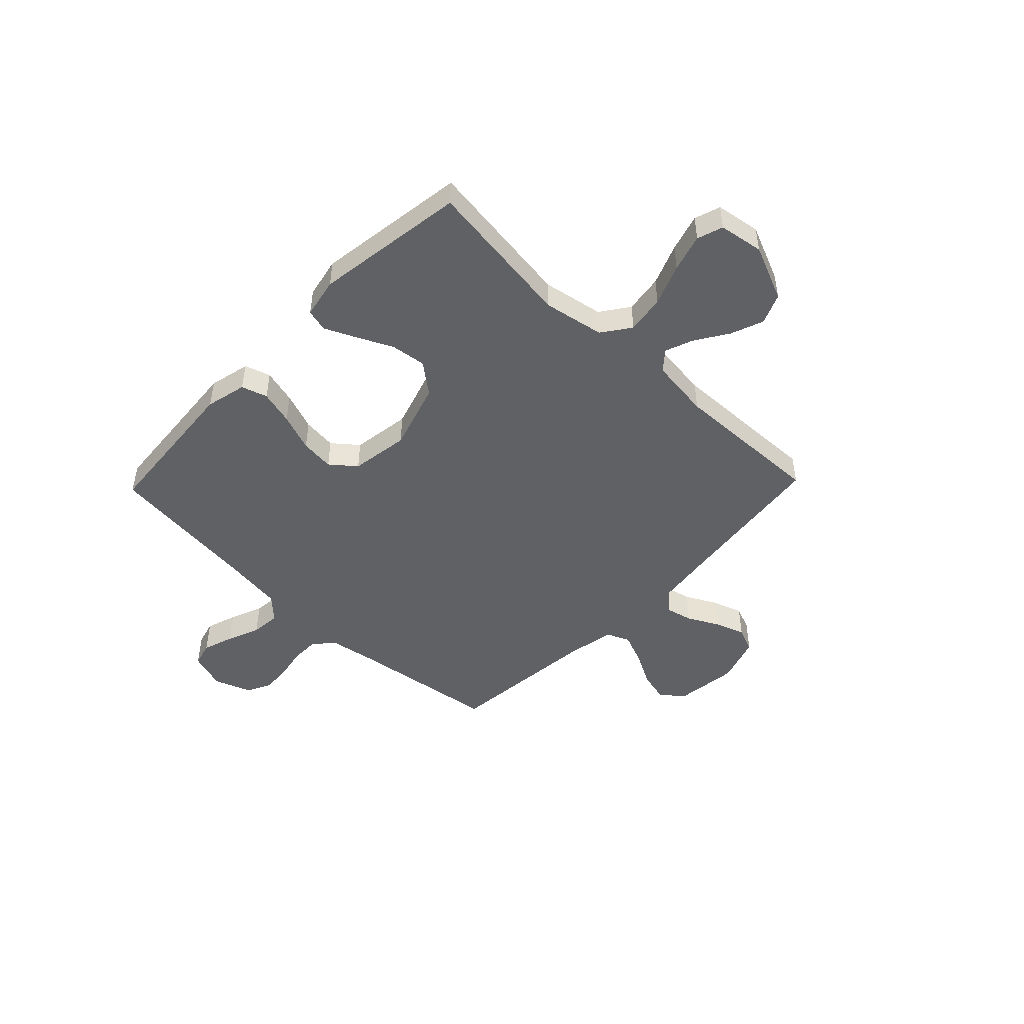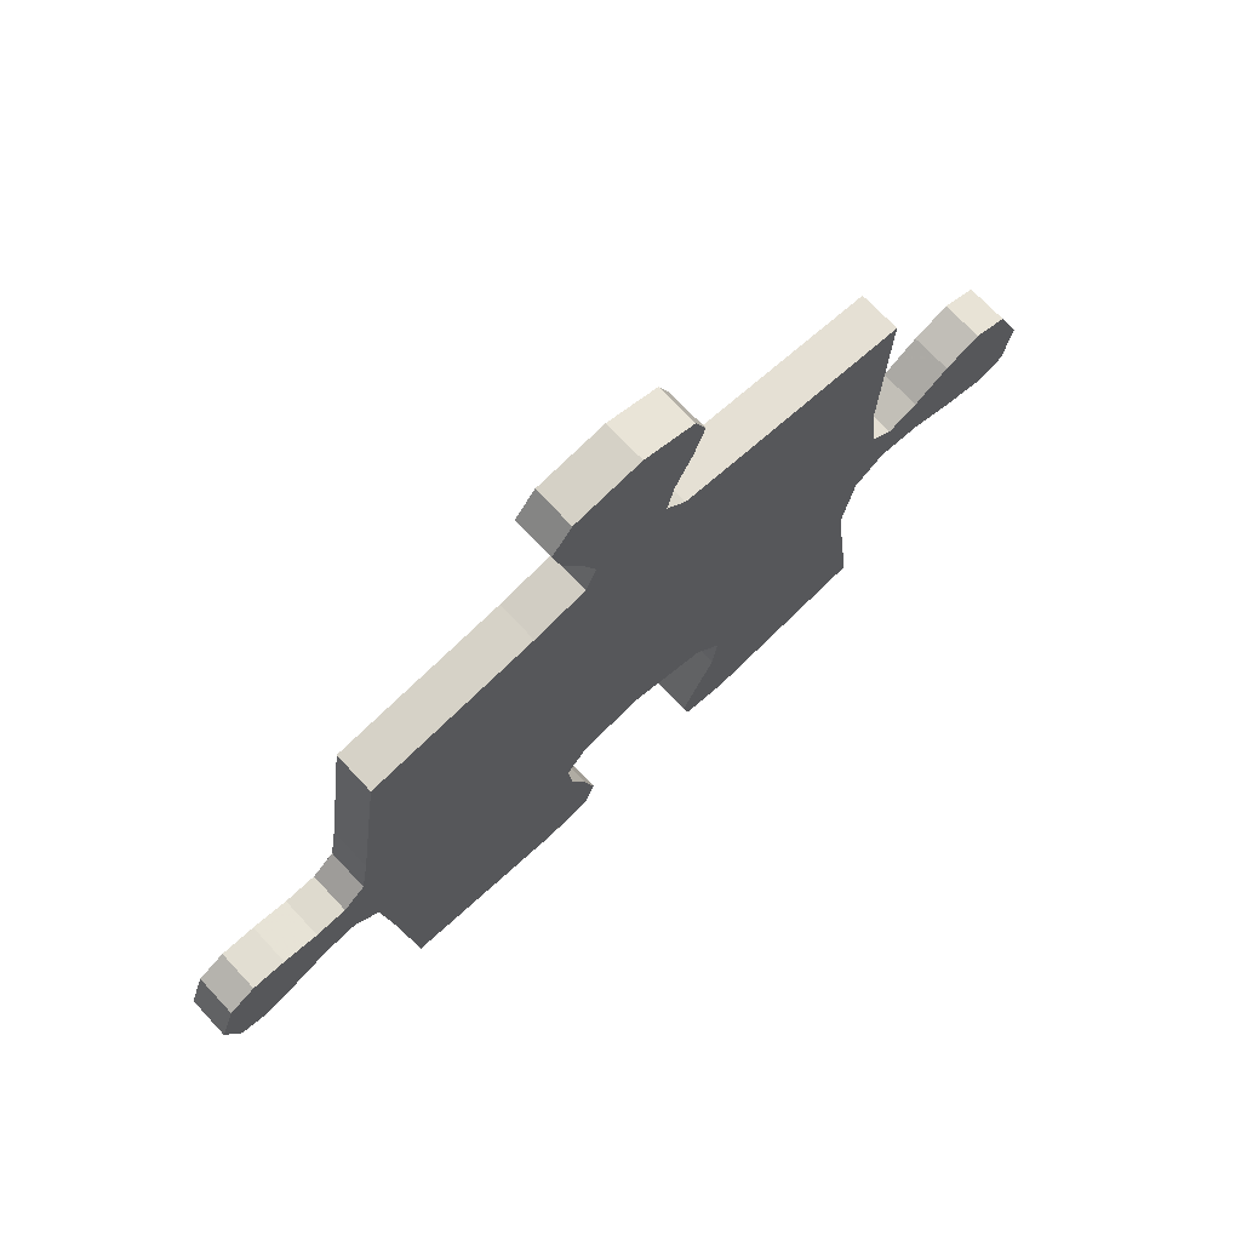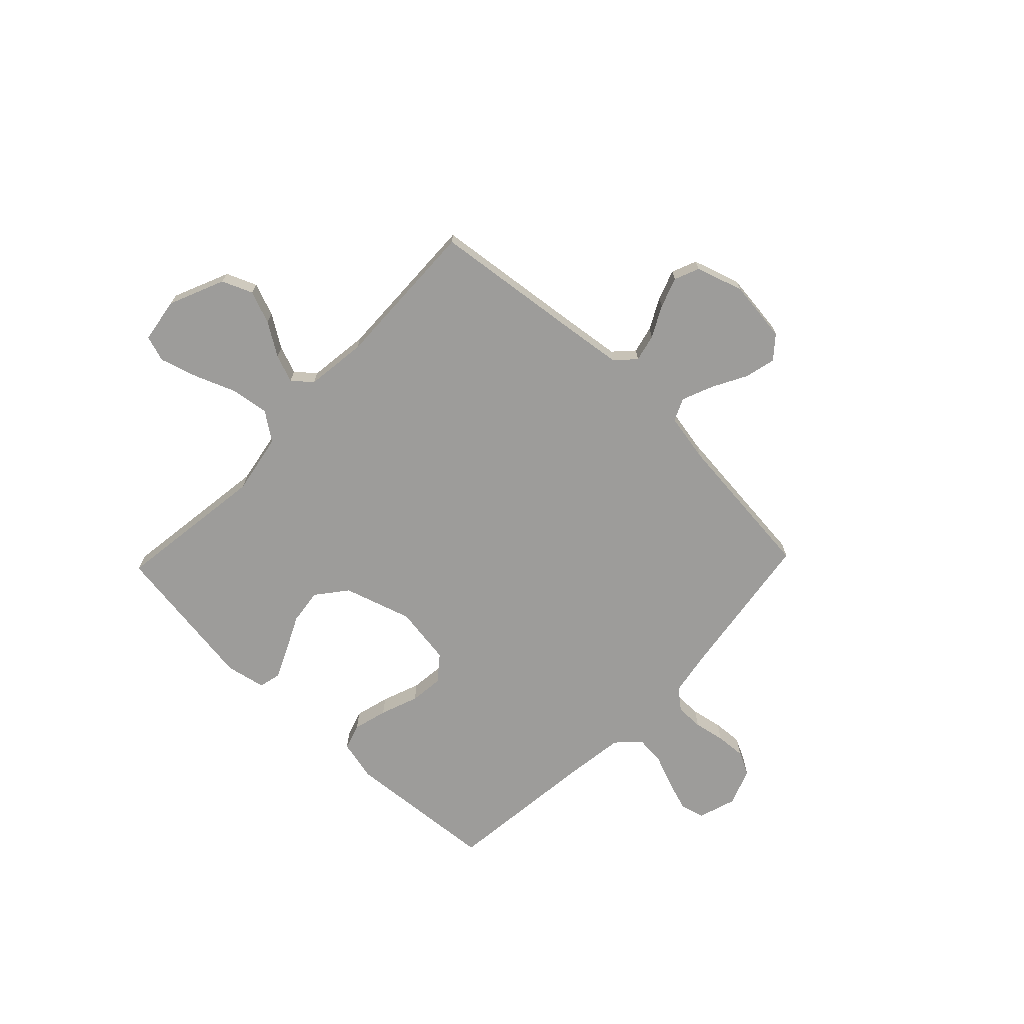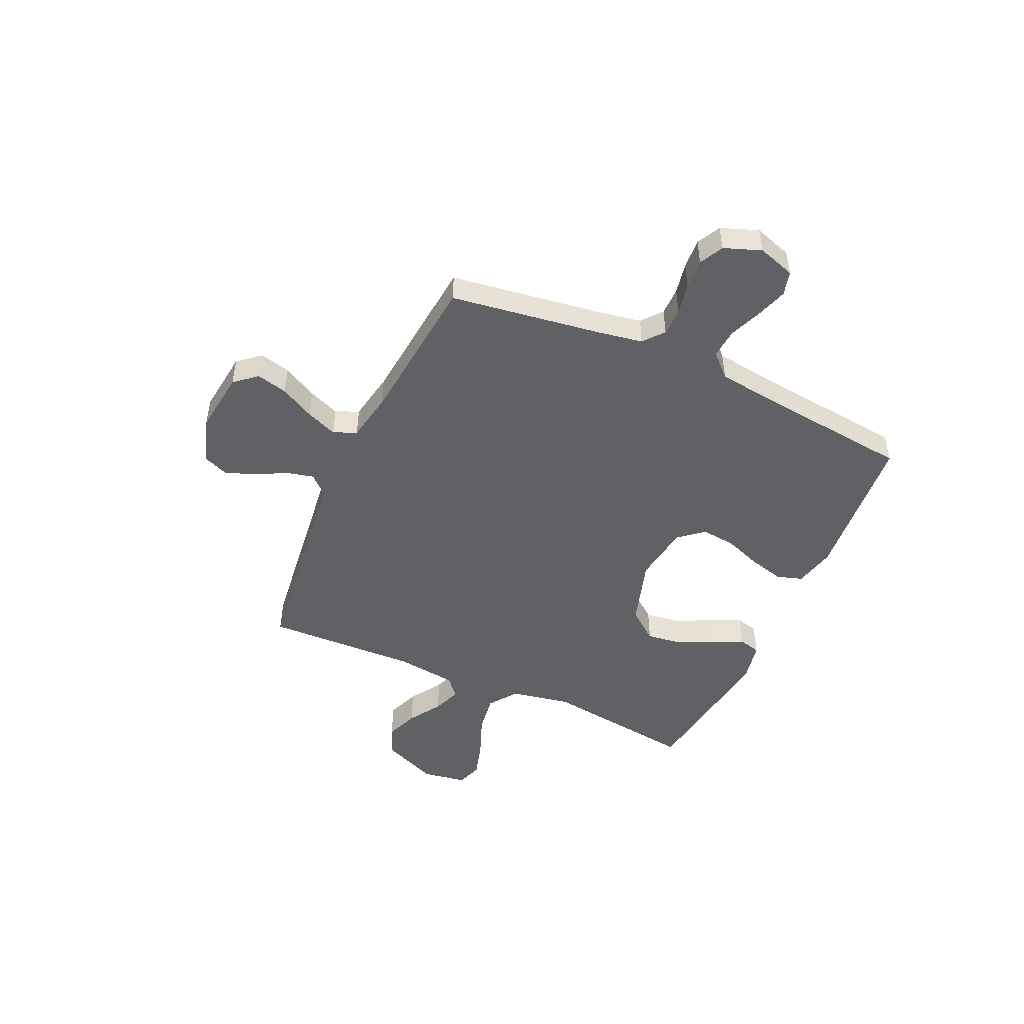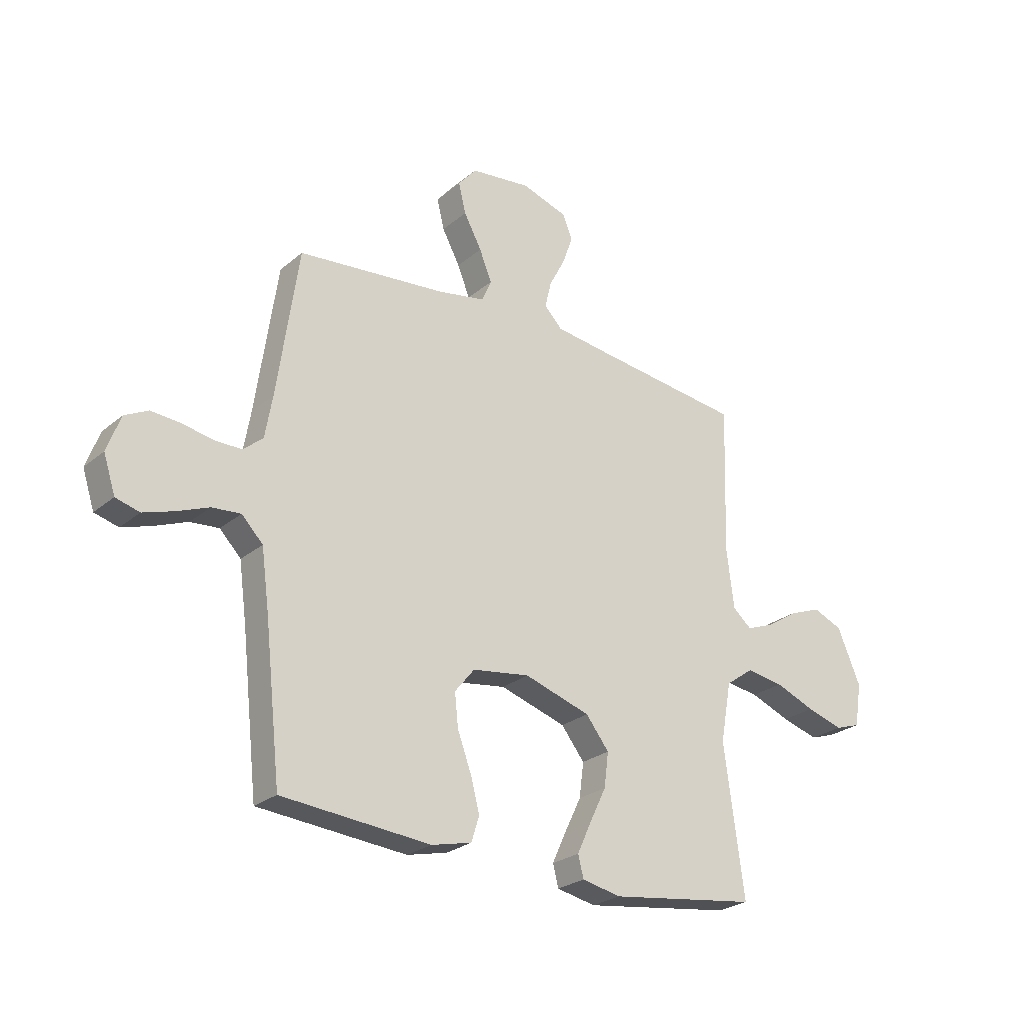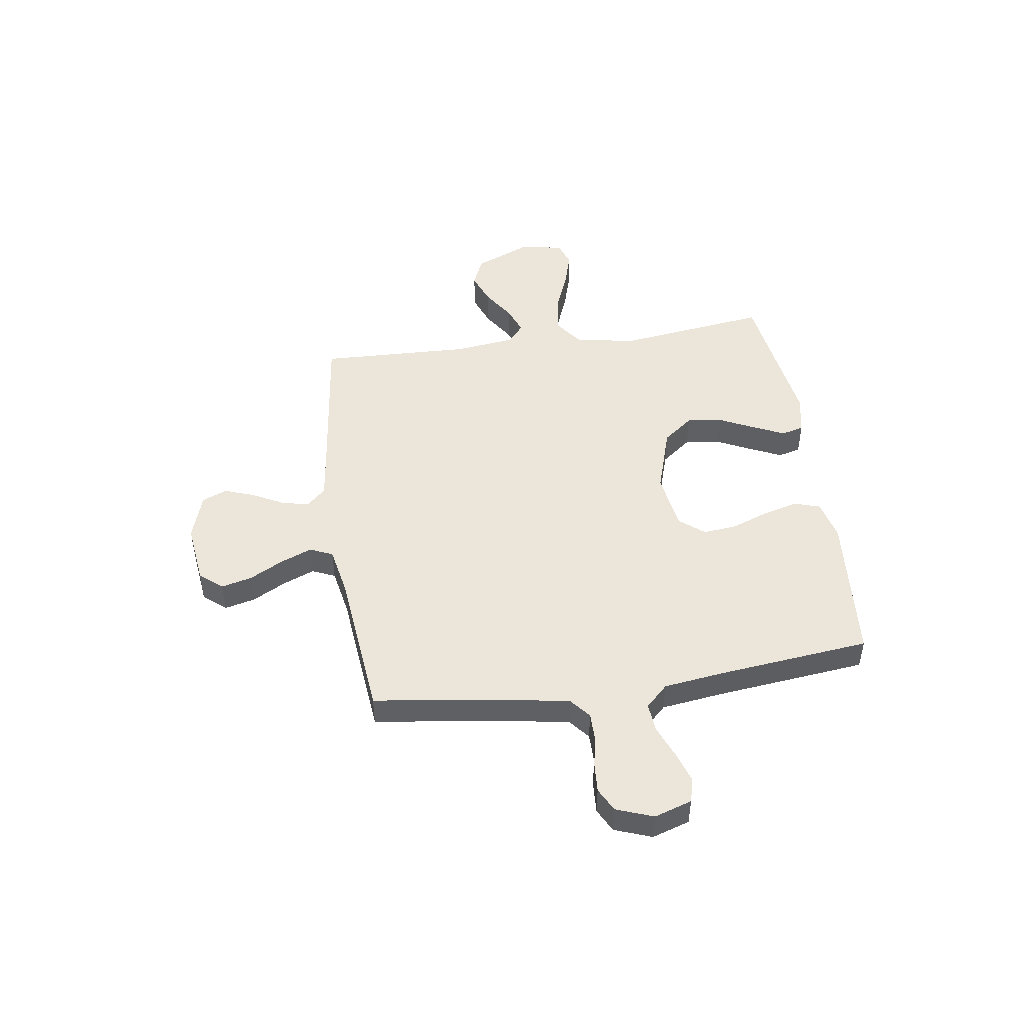
<metadata>
{"format":"obj","ext":"obj","renderer":"f3d","projection":"perspective","resolution":1024,"background":"white","views":[{"elev":-48.0,"azim":-133.9,"up":"+Y"},{"elev":71.2,"azim":136.9,"up":"+Z"},{"elev":-70.2,"azim":-43.8,"up":"+Y"},{"elev":-48.4,"azim":65.7,"up":"+Y"},{"elev":-25.5,"azim":142.6,"up":"+Z"},{"elev":47.5,"azim":81.7,"up":"+Y"}]}
</metadata>
<code>
v 0.5 0.07 -0.5
v 0.2 0.07 -0.525
v 0.119 0.07 -0.506
v 0.103 0.07 -0.455
v 0.121 0.07 -0.387
v 0.149 0.07 -0.312
v 0.156 0.07 -0.245
v 0.116 0.07 -0.196
v 0 0.07 -0.179
v -0.134 0.07 -0.221
v -0.181 0.07 -0.281
v -0.172 0.07 -0.351
v -0.138 0.07 -0.421
v -0.11 0.07 -0.482
v -0.121 0.07 -0.526
v -0.2 0.07 -0.542
v -0.5 0.07 -0.5
v -0.46 0.07 -0.2
v -0.482 0.07 -0.08
v -0.538 0.07 -0.04
v -0.614 0.07 -0.051
v -0.695 0.07 -0.083
v -0.769 0.07 -0.105
v -0.82 0.07 -0.088
v -0.834 0.07 0
v -0.787 0.07 0.11
v -0.727 0.07 0.135
v -0.662 0.07 0.11
v -0.598 0.07 0.069
v -0.543 0.07 0.048
v -0.505 0.07 0.08
v -0.49 0.07 0.2
v -0.5 0.07 0.5
v -0.2 0.07 0.536
v -0.083 0.07 0.551
v -0.047 0.07 0.589
v -0.06 0.07 0.643
v -0.092 0.07 0.704
v -0.113 0.07 0.763
v -0.093 0.07 0.812
v 0 0.07 0.842
v 0.123 0.07 0.827
v 0.16 0.07 0.783
v 0.145 0.07 0.722
v 0.109 0.07 0.655
v 0.084 0.07 0.593
v 0.104 0.07 0.548
v 0.2 0.07 0.53
v 0.5 0.07 0.5
v 0.543 0.07 0.2
v 0.558 0.07 0.114
v 0.598 0.07 0.081
v 0.653 0.07 0.081
v 0.715 0.07 0.093
v 0.774 0.07 0.097
v 0.821 0.07 0.073
v 0.848 0.07 0
v 0.824 0.07 -0.074
v 0.776 0.07 -0.087
v 0.715 0.07 -0.067
v 0.65 0.07 -0.041
v 0.592 0.07 -0.036
v 0.549 0.07 -0.08
v 0.533 0.07 -0.2
v 0.5 0 -0.5
v 0.2 0 -0.525
v 0.119 0 -0.506
v 0.103 0 -0.455
v 0.121 0 -0.387
v 0.149 0 -0.312
v 0.156 0 -0.245
v 0.116 0 -0.196
v 0 0 -0.179
v -0.134 0 -0.221
v -0.181 0 -0.281
v -0.172 0 -0.351
v -0.138 0 -0.421
v -0.11 0 -0.482
v -0.121 0 -0.526
v -0.2 0 -0.542
v -0.5 0 -0.5
v -0.46 0 -0.2
v -0.482 0 -0.08
v -0.538 0 -0.04
v -0.614 0 -0.051
v -0.695 0 -0.083
v -0.769 0 -0.105
v -0.82 0 -0.088
v -0.834 0 0
v -0.787 0 0.11
v -0.727 0 0.135
v -0.662 0 0.11
v -0.598 0 0.069
v -0.543 0 0.048
v -0.505 0 0.08
v -0.49 0 0.2
v -0.5 0 0.5
v -0.2 0 0.536
v -0.083 0 0.551
v -0.047 0 0.589
v -0.06 0 0.643
v -0.092 0 0.704
v -0.113 0 0.763
v -0.093 0 0.812
v 0 0 0.842
v 0.123 0 0.827
v 0.16 0 0.783
v 0.145 0 0.722
v 0.109 0 0.655
v 0.084 0 0.593
v 0.104 0 0.548
v 0.2 0 0.53
v 0.5 0 0.5
v 0.543 0 0.2
v 0.558 0 0.114
v 0.598 0 0.081
v 0.653 0 0.081
v 0.715 0 0.093
v 0.774 0 0.097
v 0.821 0 0.073
v 0.848 0 0
v 0.824 0 -0.074
v 0.776 0 -0.087
v 0.715 0 -0.067
v 0.65 0 -0.041
v 0.592 0 -0.036
v 0.549 0 -0.08
v 0.533 0 -0.2
f 58 59 60 61
f 56 57 58 61
f 56 61 62
f 53 54 55 56
f 52 53 56 62
f 51 52 62 63
f 48 49 50
f 47 48 50 51
f 42 43 44 45
f 42 45 46
f 41 42 46
f 40 41 46
f 37 38 39 40
f 36 37 40 46
f 35 36 46 47
f 32 33 34
f 31 32 34 35
f 26 27 28 29
f 26 29 30
f 25 26 30
f 24 25 30
f 21 22 23 24
f 21 24 30
f 20 21 30 31
f 15 16 17 18
f 15 18 19
f 12 13 14 15
f 12 15 19
f 11 12 19
f 10 11 19 20
f 3 4 5 6
f 1 2 3 6
f 64 1 6 7
f 63 64 7 8
f 51 63 8 9
f 31 35 47 51
f 20 31 51
f 9 10 20 51
f 125 124 123 122
f 125 122 121 120
f 126 125 120
f 120 119 118 117
f 126 120 117 116
f 127 126 116 115
f 114 113 112
f 115 114 112 111
f 109 108 107 106
f 110 109 106
f 110 106 105
f 110 105 104
f 104 103 102 101
f 110 104 101 100
f 111 110 100 99
f 98 97 96
f 99 98 96 95
f 93 92 91 90
f 94 93 90
f 94 90 89
f 94 89 88
f 88 87 86 85
f 94 88 85
f 95 94 85 84
f 82 81 80 79
f 83 82 79
f 79 78 77 76
f 83 79 76
f 83 76 75
f 84 83 75 74
f 70 69 68 67
f 70 67 66 65
f 71 70 65 128
f 72 71 128 127
f 73 72 127 115
f 115 111 99 95
f 115 95 84
f 115 84 74 73
f 1 65 66 2
f 2 66 67 3
f 3 67 68 4
f 4 68 69 5
f 5 69 70 6
f 6 70 71 7
f 7 71 72 8
f 8 72 73 9
f 9 73 74 10
f 10 74 75 11
f 11 75 76 12
f 12 76 77 13
f 13 77 78 14
f 14 78 79 15
f 15 79 80 16
f 16 80 81 17
f 17 81 82 18
f 18 82 83 19
f 19 83 84 20
f 20 84 85 21
f 21 85 86 22
f 22 86 87 23
f 23 87 88 24
f 24 88 89 25
f 25 89 90 26
f 26 90 91 27
f 27 91 92 28
f 28 92 93 29
f 29 93 94 30
f 30 94 95 31
f 31 95 96 32
f 32 96 97 33
f 33 97 98 34
f 34 98 99 35
f 35 99 100 36
f 36 100 101 37
f 37 101 102 38
f 38 102 103 39
f 39 103 104 40
f 40 104 105 41
f 41 105 106 42
f 42 106 107 43
f 43 107 108 44
f 44 108 109 45
f 45 109 110 46
f 46 110 111 47
f 47 111 112 48
f 48 112 113 49
f 49 113 114 50
f 50 114 115 51
f 51 115 116 52
f 52 116 117 53
f 53 117 118 54
f 54 118 119 55
f 55 119 120 56
f 56 120 121 57
f 57 121 122 58
f 58 122 123 59
f 59 123 124 60
f 60 124 125 61
f 61 125 126 62
f 62 126 127 63
f 63 127 128 64
f 64 128 65 1

</code>
